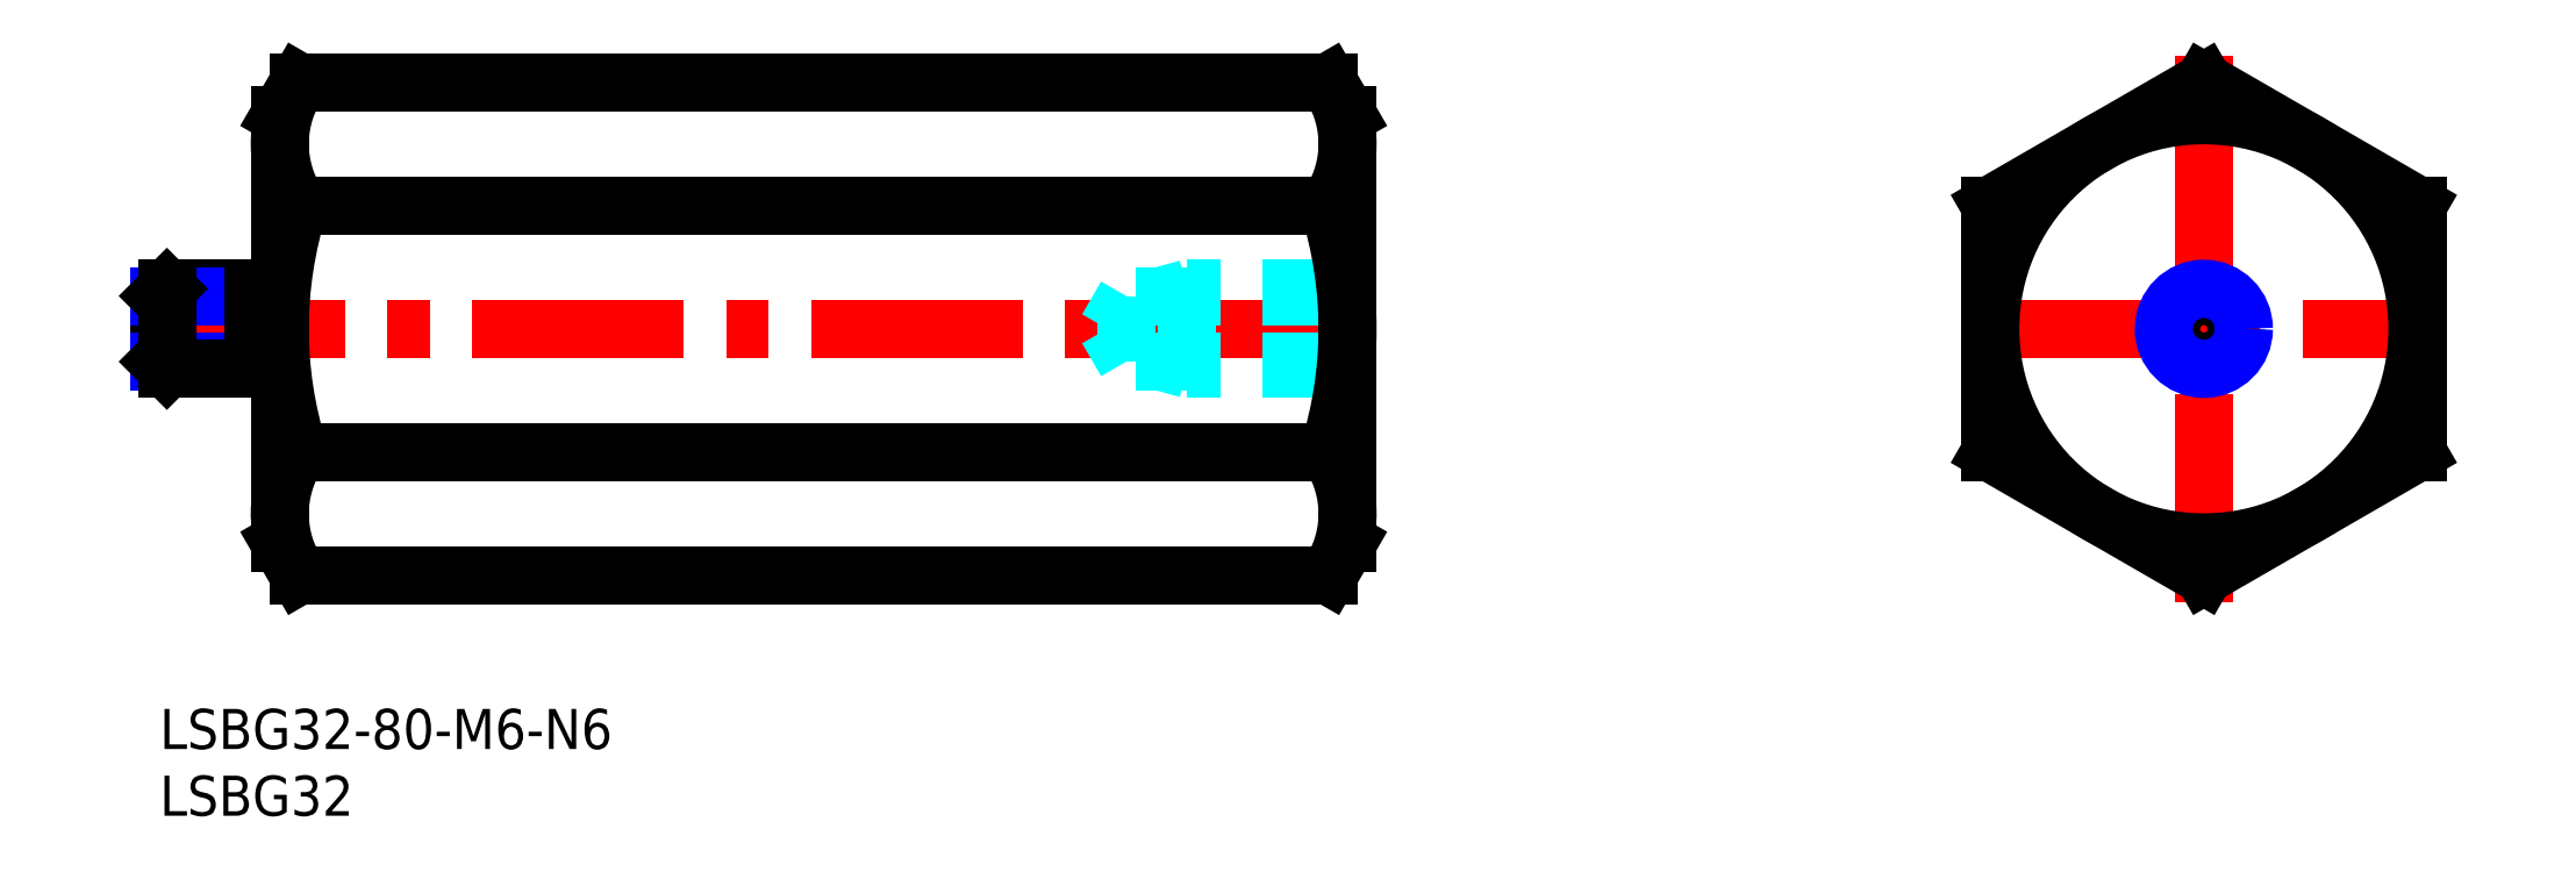
<metadata>
{"format":"dxf","ext":"dxf","renderer":"ezdxf+matplotlib","layout":"modelspace","background":"white","min_lineweight":24,"dpi":150}
</metadata>
<code>
0
SECTION
2
ENTITIES
0
INSERT
8
MSM_CONTINUOUS
2
*U4
10
0
20
0
30
0
0
INSERT
8
MSM_CONTINUOUS
2
*U5
10
0
20
0
30
0
0
LINE
8
MSM_CENTER
10
-2
20
28.48
30
0
11
91
21
28.48
31
0
0
LINE
8
MSM_CENTER
10
153.2
20
48.95
30
0
11
153.2
21
8
31
0
0
LINE
8
MSM_CENTER
10
135.2
20
28.48
30
0
11
171.2
21
28.48
31
0
0
LINE
8
MSM_CONTINUOUS
10
-1.63e-14
20
30.93
30
0
11
1.21e-14
21
26.02
31
0
0
CIRCLE
8
MSM_CONTINUOUS
10
153.2
20
28.48
30
0
40
16
0
LINE
8
MSM_CONTINUOUS
10
137.2
20
19.24
30
0
11
153.2
21
10
31
0
0
LINE
8
MSM_CONTINUOUS
10
153.2
20
10
30
0
11
169.2
21
19.24
31
0
0
LINE
8
MSM_CONTINUOUS
10
169.2
20
19.24
30
0
11
169.2
21
37.71
31
0
0
LINE
8
MSM_CONTINUOUS
10
169.2
20
37.71
30
0
11
153.2
21
46.95
31
0
0
LINE
8
MSM_CONTINUOUS
10
153.2
20
46.95
30
0
11
137.2
21
37.71
31
0
0
LINE
8
MSM_CONTINUOUS
10
137.2
20
37.71
30
0
11
137.2
21
19.24
31
0
0
CIRCLE
8
MSM_CONTINUOUS
10
153.2
20
28.48
30
0
40
2.458
0
CIRCLE
8
MSM_NARROW
10
153.2
20
28.48
30
0
40
3
0
LINE
8
MSM_CONTINUOUS
10
7
20
31.48
30
0
11
0.5415
21
31.48
31
0
0
LINE
8
MSM_NARROW
10
7
20
30.93
30
0
11
-1.8e-15
21
30.93
31
0
0
LINE
8
MSM_NARROW
10
7
20
26.02
30
0
11
-1.8e-15
21
26.02
31
0
0
LINE
8
MSM_CONTINUOUS
10
7
20
25.48
30
0
11
0.5415
21
25.48
31
0
0
LINE
8
MSM_CONTINUOUS
10
-1.8e-15
20
30.93
30
0
11
0.5415
21
31.48
31
0
0
LINE
8
MSM_CONTINUOUS
10
0.5415
20
31.48
30
0
11
0.5415
21
25.48
31
0
0
LINE
8
MSM_CONTINUOUS
10
0.5415
20
25.48
30
0
11
-1.8e-15
21
26.02
31
0
0
LINE
8
MSM_CONTINUOUS
10
9
20
30.68
30
0
11
7
21
30.68
31
0
0
LINE
8
MSM_CONTINUOUS
10
9
20
26.28
30
0
11
7
21
26.28
31
0
0
LINE
8
MSM_CONTINUOUS
10
7
20
31.48
30
0
11
7
21
25.48
31
0
0
LINE
8
MSM_DASHED
10
89
20
31.48
30
0
11
77
21
31.48
31
0
0
LINE
8
MSM_DASHED
10
89
20
30.93
30
0
11
72.42
21
30.93
31
0
0
LINE
8
MSM_DASHED
10
89
20
26.02
30
0
11
72.42
21
26.02
31
0
0
LINE
8
MSM_DASHED
10
89
20
25.48
30
0
11
77
21
25.48
31
0
0
LINE
8
MSM_DASHED
10
72.42
20
26.02
30
0
11
72.42
21
30.93
31
0
0
LINE
8
MSM_DASHED
10
72.42
20
30.93
30
0
11
71
21
28.48
31
0
0
LINE
8
MSM_DASHED
10
72.42
20
26.02
30
0
11
71
21
28.48
31
0
0
LINE
8
MSM_DASHED
10
77
20
25.48
30
0
11
75
21
26.02
31
0
0
LINE
8
MSM_DASHED
10
77
20
31.48
30
0
11
75
21
30.93
31
0
0
LINE
8
MSM_DASHED
10
77
20
31.48
30
0
11
77
21
25.48
31
0
0
ARC
8
MSM_CONTINUOUS
10
58.43
20
28.48
30
0
40
30.57
50
342.4
51
17.59
0
LINE
8
MSM_CONTINUOUS
10
89
20
12.48
30
0
11
89
21
44.48
31
0
0
LINE
8
MSM_CONTINUOUS
10
10.43
20
37.71
30
0
11
87.57
21
37.71
31
0
0
LINE
8
MSM_CONTINUOUS
10
10.43
20
46.95
30
0
11
87.57
21
46.95
31
0
0
LINE
8
MSM_CONTINUOUS
10
10.43
20
10
30
0
11
87.57
21
10
31
0
0
LINE
8
MSM_CONTINUOUS
10
10.43
20
19.24
30
0
11
87.57
21
19.24
31
0
0
LINE
8
MSM_CONTINUOUS
10
89
20
44.48
30
0
11
87.57
21
46.95
31
0
0
LINE
8
MSM_CONTINUOUS
10
89
20
12.48
30
0
11
87.57
21
10
31
0
0
ARC
8
MSM_CONTINUOUS
10
80.82
20
42.33
30
0
40
8.179
50
325.6
51
25.62
0
ARC
8
MSM_CONTINUOUS
10
80.82
20
14.62
30
0
40
8.179
50
334.4
51
34.38
0
ARC
8
MSM_CONTINUOUS
10
39.57
20
28.48
30
0
40
30.57
50
162.4
51
197.6
0
LINE
8
MSM_CONTINUOUS
10
9
20
12.48
30
0
11
9
21
44.48
31
0
0
LINE
8
MSM_CONTINUOUS
10
9
20
44.48
30
0
11
10.43
21
46.95
31
0
0
LINE
8
MSM_CONTINUOUS
10
9
20
12.48
30
0
11
10.43
21
10
31
0
0
ARC
8
MSM_CONTINUOUS
10
17.18
20
42.33
30
0
40
8.179
50
154.4
51
214.4
0
ARC
8
MSM_CONTINUOUS
10
17.18
20
14.62
30
0
40
8.179
50
145.6
51
205.6
0
ENDSEC
0
EOF

</code>
